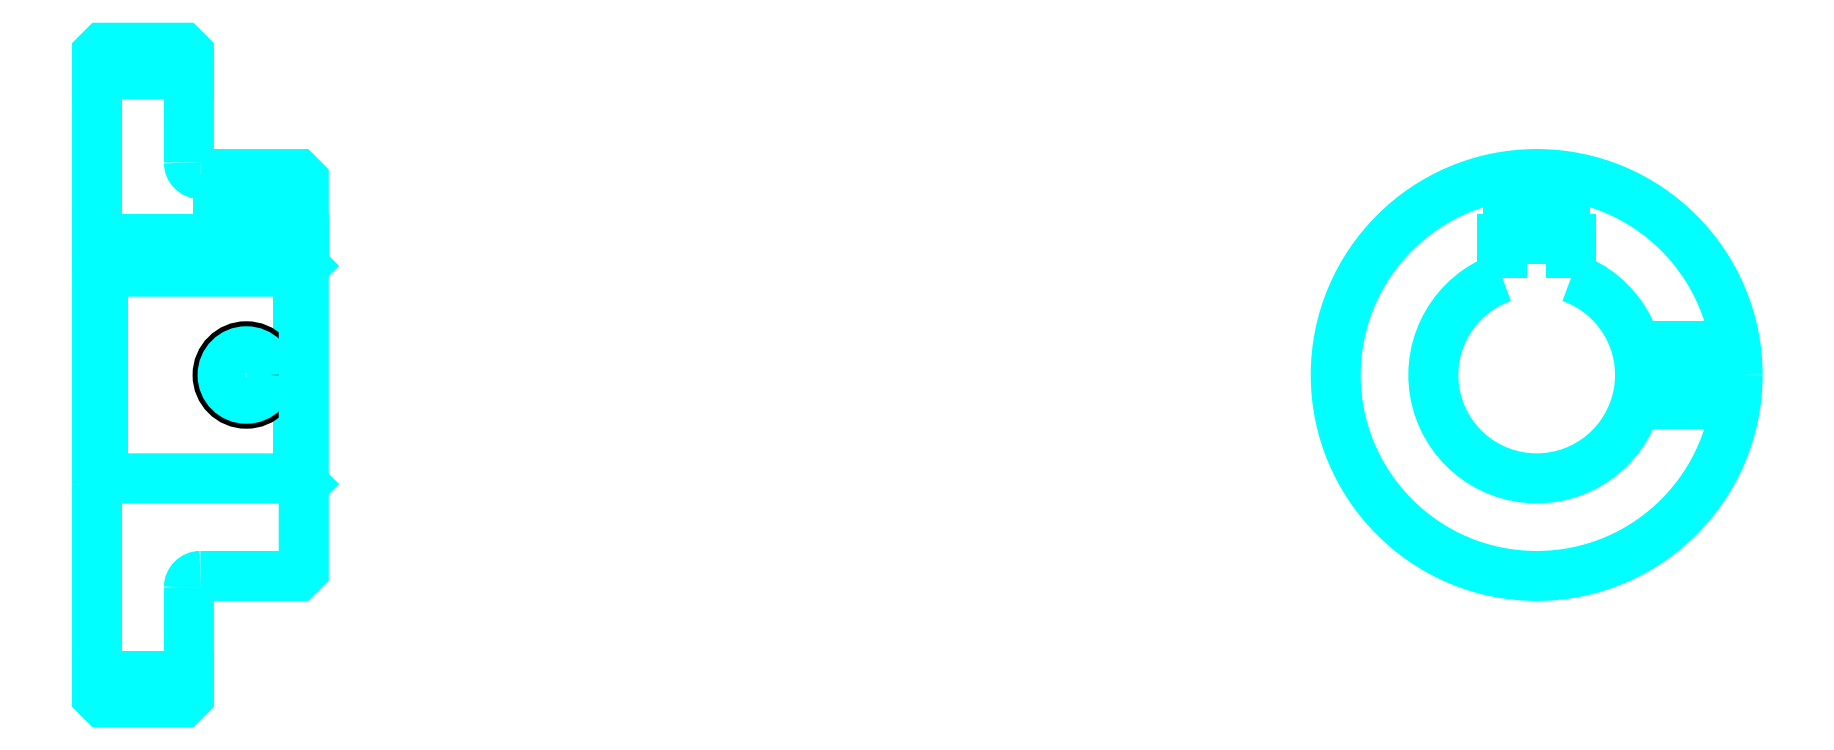
<metadata>
{"format":"dxf","ext":"dxf","renderer":"ezdxf+matplotlib","layout":"modelspace","background":"white","min_lineweight":24,"dpi":150}
</metadata>
<code>
0
SECTION
2
ENTITIES
0
LINE
8
0
10
93.33
20
120.2
30
0
11
101.3
21
120.2
31
0
0
LINE
8
0
10
93.33
20
67.65
30
0
11
101.3
21
67.65
31
0
0
LINE
8
0
10
110.8
20
84.9
30
0
11
111.3
21
84.4
31
0
0
LINE
8
0
10
110.8
20
102.9
30
0
11
111.3
21
103.4
31
0
0
LINE
8
0
10
93.83
20
102.9
30
0
11
93.83
21
84.9
31
0
0
POLYLINE
8
0
66
1
10
0
20
0
30
0
70
2
0
VERTEX
8
0
10
93.33
20
84.4
30
0
70
0
0
VERTEX
8
0
10
93.83
20
84.9
30
0
70
0
0
VERTEX
8
0
10
110.8
20
84.9
30
0
70
0
0
VERTEX
8
0
10
110.8
20
102.9
30
0
70
0
0
VERTEX
8
0
10
93.83
20
102.9
30
0
70
0
0
VERTEX
8
0
10
93.33
20
103.4
30
0
70
0
0
SEQEND
8
0
0
ARC
8
0
10
102.3
20
112.4
30
0
40
1
50
180
51
270
0
ARC
8
0
10
102.3
20
75.4
30
0
40
1
50
90
51
180
0
ARC
8
0
10
218.7
20
93.9
30
0
40
9
50
109.5
51
70.53
0
POLYLINE
8
0
66
1
10
0
20
0
30
0
70
2
0
VERTEX
8
0
10
221.7
20
102.4
30
0
70
0
0
VERTEX
8
0
10
221.7
20
105.7
30
0
70
0
0
VERTEX
8
0
10
215.7
20
105.7
30
0
70
0
0
VERTEX
8
0
10
215.7
20
102.4
30
0
70
0
0
SEQEND
8
0
0
LINE
8
0
10
93.33
20
105.7
30
0
11
111.3
21
105.7
31
0
0
POLYLINE
8
0
66
1
10
0
20
0
30
0
70
2
0
VERTEX
8
0
10
108.8
20
111.4
30
0
70
0
0
VERTEX
8
0
10
108.8
20
105.7
30
0
70
0
0
SEQEND
8
0
0
POLYLINE
8
0
66
1
10
0
20
0
30
0
70
2
0
VERTEX
8
0
10
103.8
20
111.4
30
0
70
0
0
VERTEX
8
0
10
103.8
20
105.7
30
0
70
0
0
SEQEND
8
0
0
POLYLINE
8
0
66
1
10
0
20
0
30
0
70
2
0
VERTEX
8
0
10
108.4
20
111.4
30
0
70
0
0
VERTEX
8
0
10
108.4
20
105.7
30
0
70
0
0
SEQEND
8
0
0
POLYLINE
8
0
66
1
10
0
20
0
30
0
70
2
0
VERTEX
8
0
10
104.3
20
111.4
30
0
70
0
0
VERTEX
8
0
10
104.3
20
105.7
30
0
70
0
0
SEQEND
8
0
0
POLYLINE
8
0
66
1
10
0
20
0
30
0
70
2
0
VERTEX
8
0
10
216.2
20
105.7
30
0
70
0
0
VERTEX
8
0
10
216.2
20
111.2
30
0
70
0
0
SEQEND
8
0
0
POLYLINE
8
0
66
1
10
0
20
0
30
0
70
2
0
VERTEX
8
0
10
221.2
20
105.7
30
0
70
0
0
VERTEX
8
0
10
221.2
20
111.2
30
0
70
0
0
SEQEND
8
0
0
POLYLINE
8
0
66
1
10
0
20
0
30
0
70
2
0
VERTEX
8
0
10
216.6
20
105.7
30
0
70
0
0
VERTEX
8
0
10
216.6
20
111.3
30
0
70
0
0
SEQEND
8
0
0
POLYLINE
8
0
66
1
10
0
20
0
30
0
70
2
0
VERTEX
8
0
10
220.8
20
105.7
30
0
70
0
0
VERTEX
8
0
10
220.8
20
111.3
30
0
70
0
0
SEQEND
8
0
0
CIRCLE
8
0
10
106.3
20
93.9
30
0
40
2.5
0
CIRCLE
8
0
10
106.3
20
93.9
30
0
40
2.065
0
POLYLINE
8
0
66
1
10
0
20
0
30
0
70
2
0
VERTEX
8
0
10
227.3
20
96.4
30
0
70
0
0
VERTEX
8
0
10
236
20
96.4
30
0
70
0
0
SEQEND
8
0
0
POLYLINE
8
0
66
1
10
0
20
0
30
0
70
2
0
VERTEX
8
0
10
227.3
20
91.4
30
0
70
0
0
VERTEX
8
0
10
236
20
91.4
30
0
70
0
0
SEQEND
8
0
0
POLYLINE
8
0
66
1
10
0
20
0
30
0
70
2
0
VERTEX
8
0
10
227.5
20
95.97
30
0
70
0
0
VERTEX
8
0
10
236.1
20
95.97
30
0
70
0
0
SEQEND
8
0
0
POLYLINE
8
0
66
1
10
0
20
0
30
0
70
2
0
VERTEX
8
0
10
227.5
20
91.84
30
0
70
0
0
VERTEX
8
0
10
236.1
20
91.84
30
0
70
0
0
SEQEND
8
0
0
POLYLINE
8
0
66
1
10
0
20
0
30
0
70
2
0
VERTEX
8
0
10
93.33
20
84.4
30
0
70
0
0
VERTEX
8
0
10
93.33
20
65.9
30
0
70
0
0
VERTEX
8
0
10
93.83
20
65.4
30
0
70
0
0
VERTEX
8
0
10
100.8
20
65.4
30
0
70
0
0
VERTEX
8
0
10
101.3
20
65.9
30
0
70
0
0
VERTEX
8
0
10
101.3
20
75.4
30
0
70
0
0
SEQEND
8
0
0
POLYLINE
8
0
66
1
10
0
20
0
30
0
70
2
0
VERTEX
8
0
10
102.3
20
76.4
30
0
70
0
0
VERTEX
8
0
10
110.8
20
76.4
30
0
70
0
0
VERTEX
8
0
10
111.3
20
76.9
30
0
70
0
0
VERTEX
8
0
10
111.3
20
110.9
30
0
70
0
0
VERTEX
8
0
10
110.8
20
111.4
30
0
70
0
0
VERTEX
8
0
10
102.3
20
111.4
30
0
70
0
0
SEQEND
8
0
0
POLYLINE
8
0
66
1
10
0
20
0
30
0
70
2
0
VERTEX
8
0
10
101.3
20
112.4
30
0
70
0
0
VERTEX
8
0
10
101.3
20
121.9
30
0
70
0
0
VERTEX
8
0
10
100.8
20
122.4
30
0
70
0
0
VERTEX
8
0
10
93.83
20
122.4
30
0
70
0
0
VERTEX
8
0
10
93.33
20
121.9
30
0
70
0
0
VERTEX
8
0
10
93.33
20
84.4
30
0
70
0
0
SEQEND
8
0
0
CIRCLE
8
0
10
218.7
20
93.9
30
0
40
17.5
0
ENDSEC
0
EOF

</code>
